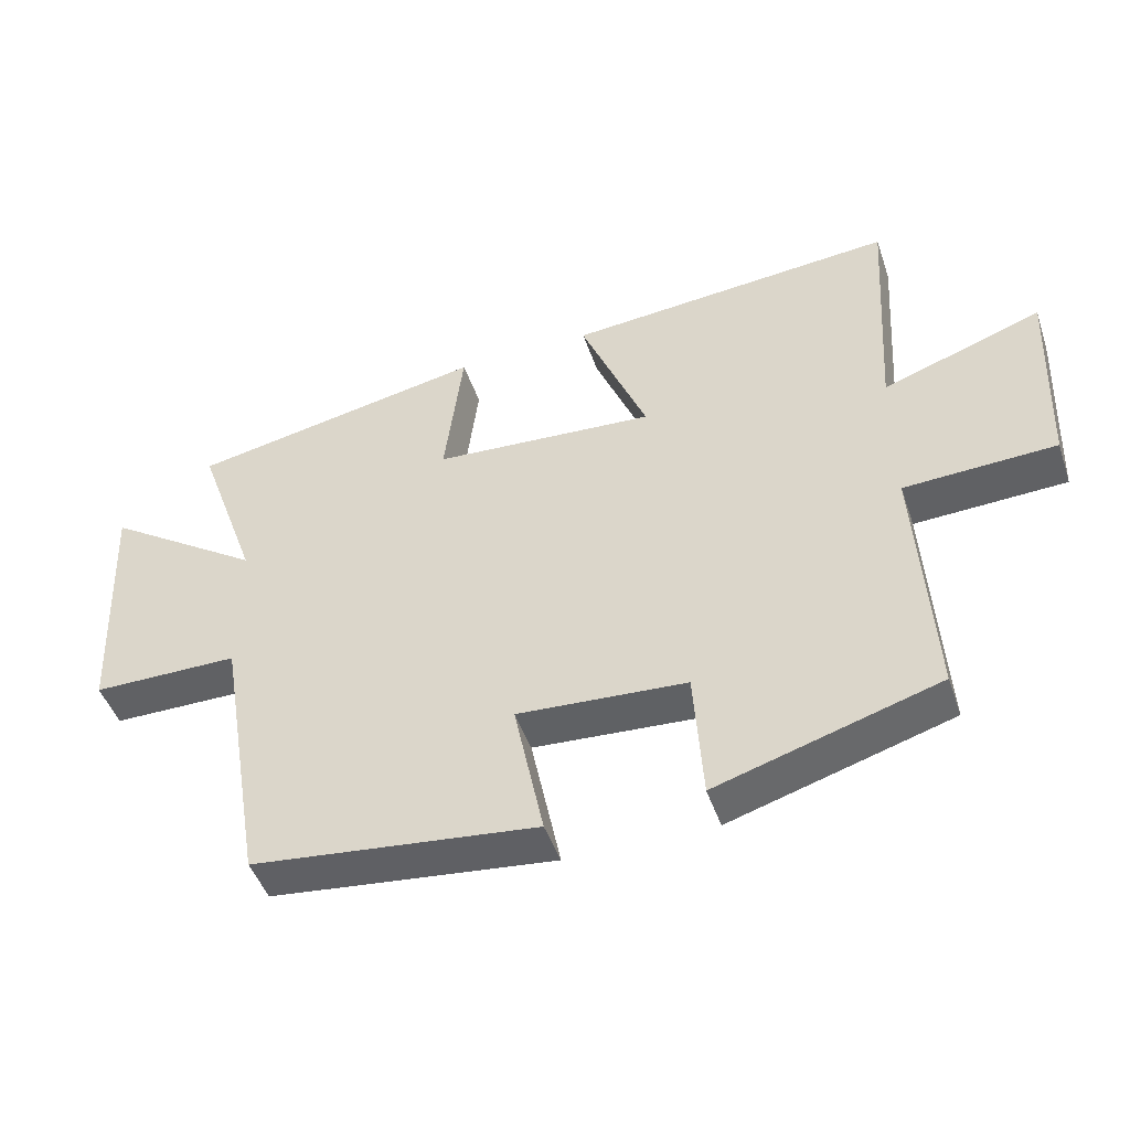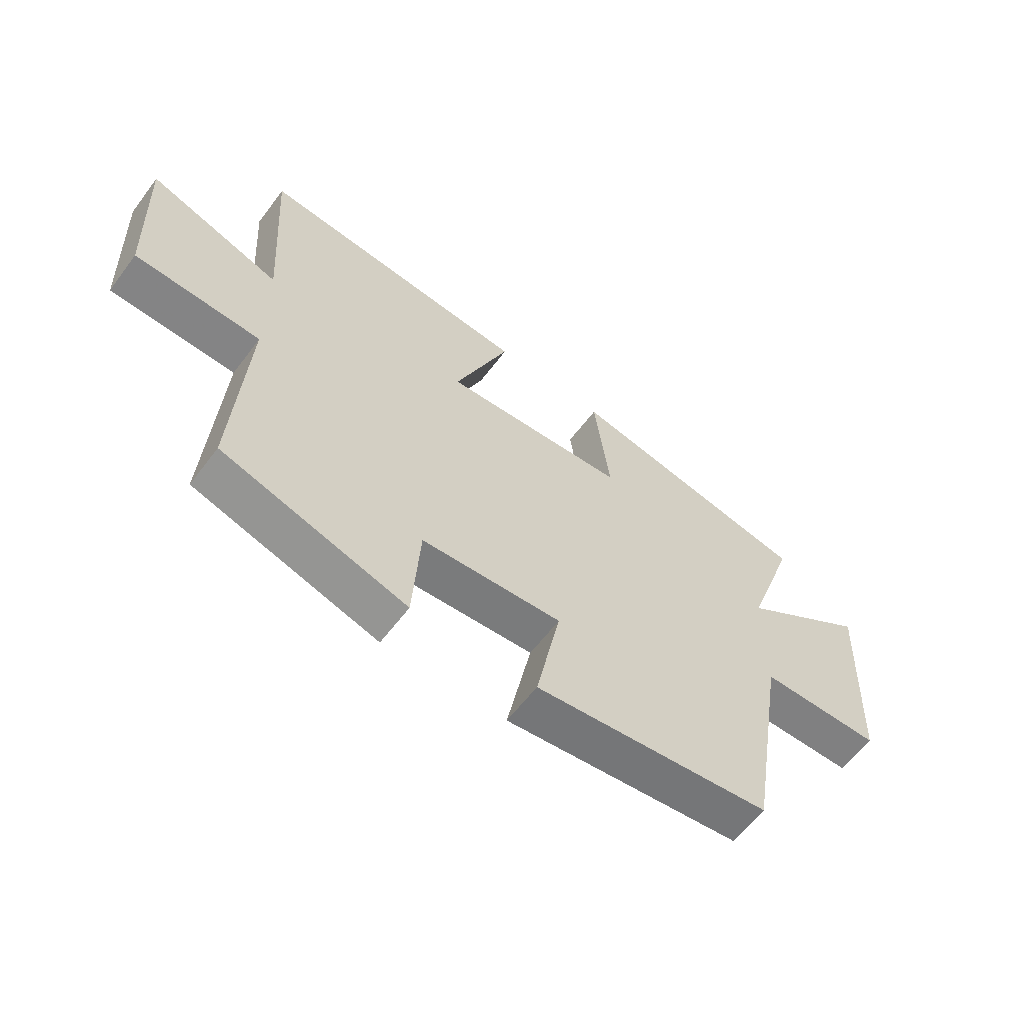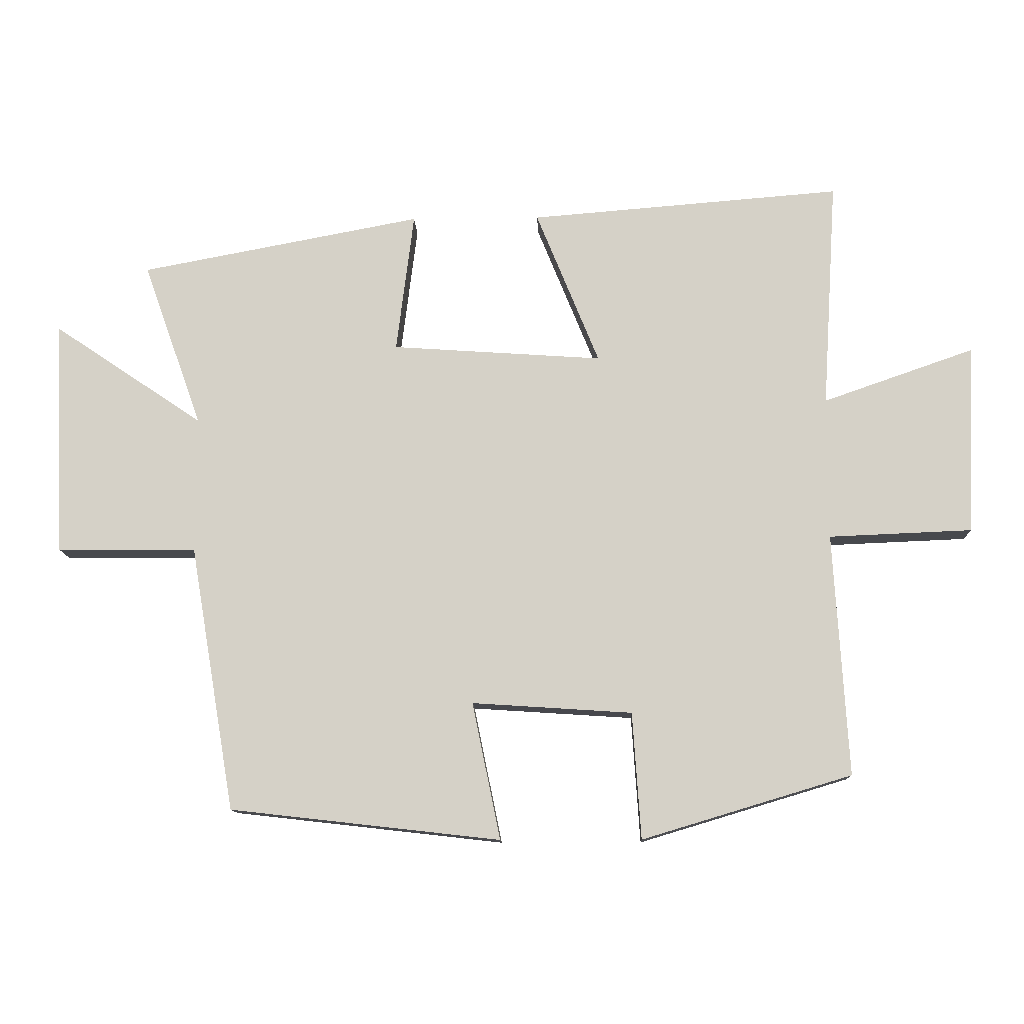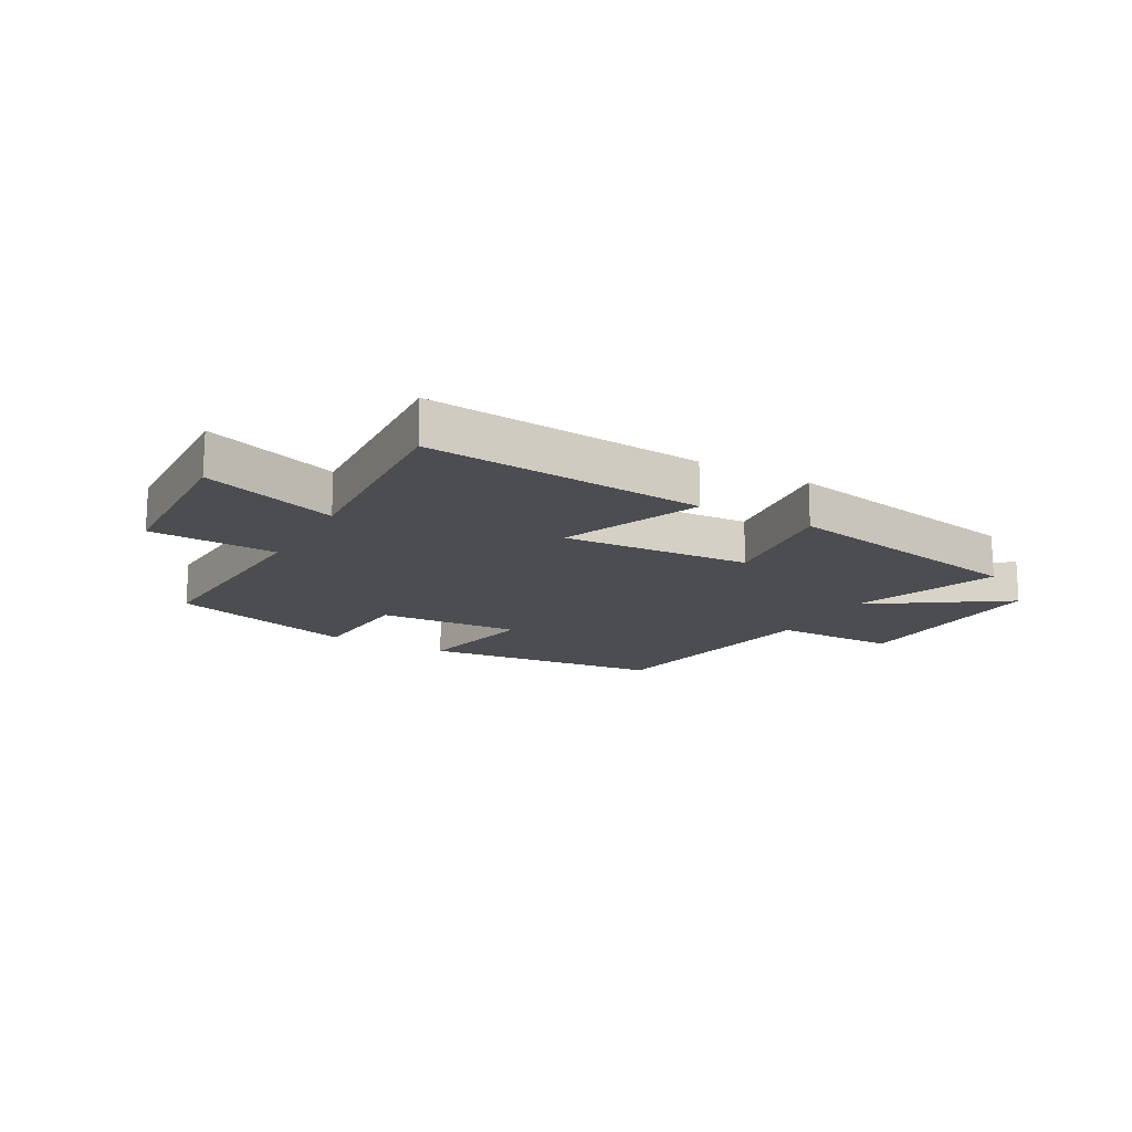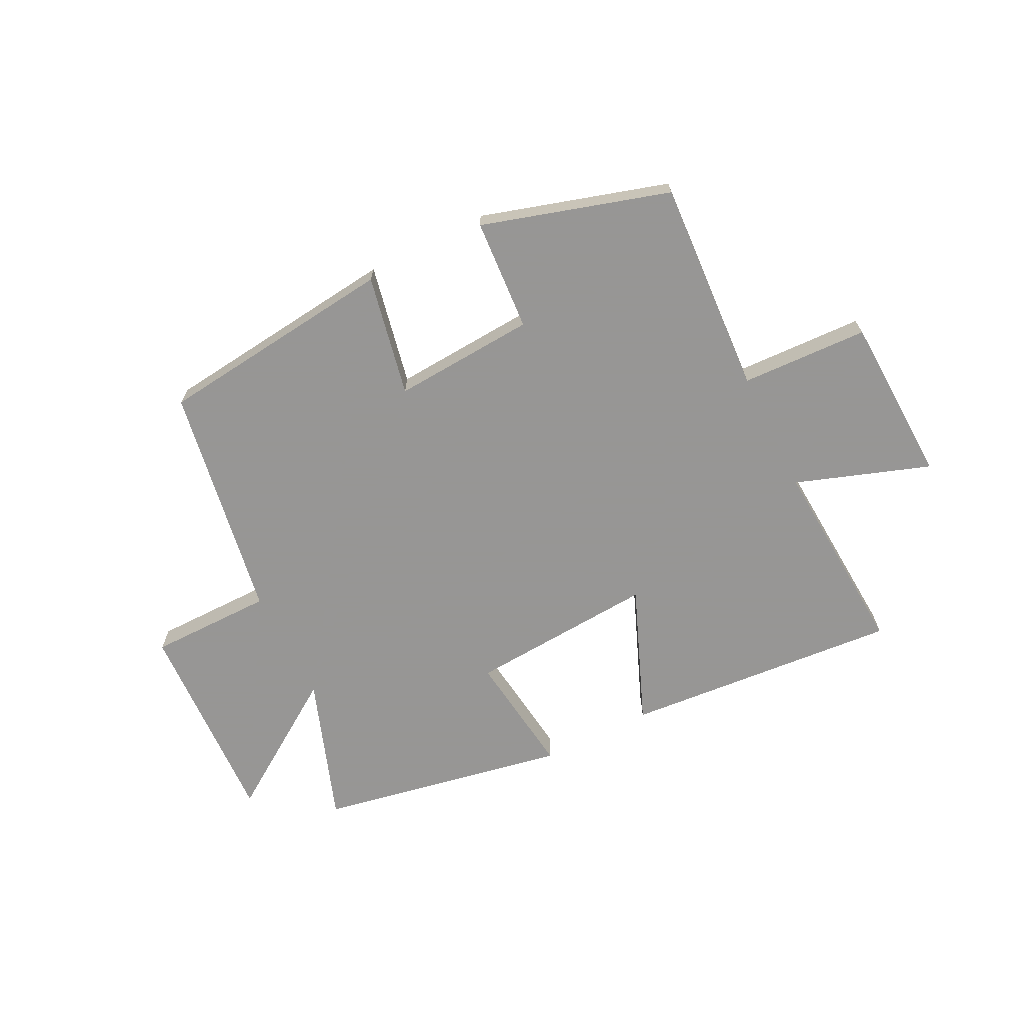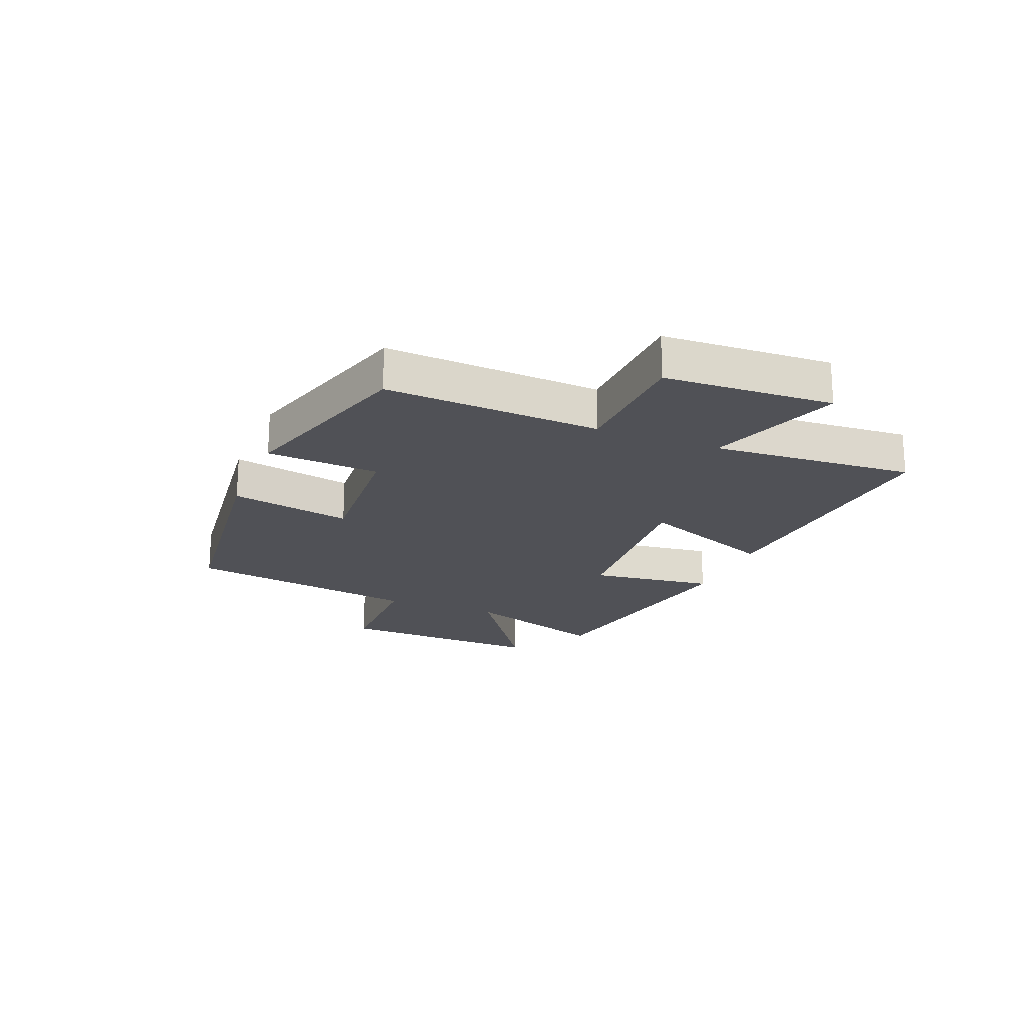
<metadata>
{"format":"obj","ext":"obj","renderer":"f3d","projection":"perspective","resolution":1024,"background":"white","views":[{"elev":-47.0,"azim":-161.5,"up":"+Z"},{"elev":-60.3,"azim":-36.8,"up":"+Z"},{"elev":-12.0,"azim":-178.1,"up":"+Z"},{"elev":-16.1,"azim":-29.3,"up":"+Y"},{"elev":-67.8,"azim":-153.3,"up":"+Y"},{"elev":-20.3,"azim":-111.8,"up":"+Y"}]}
</metadata>
<code>
v 0.431 0.07 -0.453
v 0.016 0.07 -0.5
v 0.059 0.07 -0.29
v -0.187 0.07 -0.306
v -0.2 0.07 -0.5
v -0.522 0.07 -0.403
v -0.5 0.07 -0.031
v -0.72 0.07 -0.022
v -0.732 0.07 0.27
v -0.5 0.07 0.189
v -0.522 0.07 0.539
v -0.043 0.07 0.5
v -0.14 0.07 0.262
v 0.184 0.07 0.284
v 0.157 0.07 0.5
v 0.59 0.07 0.418
v 0.5 0.07 0.165
v 0.73 0.07 0.32
v 0.714 0.07 -0.044
v 0.5 0.07 -0.045
v 0.431 0 -0.453
v 0.016 0 -0.5
v 0.059 0 -0.29
v -0.187 0 -0.306
v -0.2 0 -0.5
v -0.522 0 -0.403
v -0.5 0 -0.031
v -0.72 0 -0.022
v -0.732 0 0.27
v -0.5 0 0.189
v -0.522 0 0.539
v -0.043 0 0.5
v -0.14 0 0.262
v 0.184 0 0.284
v 0.157 0 0.5
v 0.59 0 0.418
v 0.5 0 0.165
v 0.73 0 0.32
v 0.714 0 -0.044
v 0.5 0 -0.045
f 17 18 19 20
f 17 20 1 2
f 14 15 16 17
f 13 14 17
f 10 11 12 13
f 10 13 17
f 7 8 9 10
f 7 10 17
f 4 5 6 7
f 3 4 7 17
f 2 3 17
f 40 39 38 37
f 22 21 40 37
f 37 36 35 34
f 37 34 33
f 33 32 31 30
f 37 33 30
f 30 29 28 27
f 37 30 27
f 27 26 25 24
f 37 27 24 23
f 37 23 22
f 1 21 22 2
f 2 22 23 3
f 3 23 24 4
f 4 24 25 5
f 5 25 26 6
f 6 26 27 7
f 7 27 28 8
f 8 28 29 9
f 9 29 30 10
f 10 30 31 11
f 11 31 32 12
f 12 32 33 13
f 13 33 34 14
f 14 34 35 15
f 15 35 36 16
f 16 36 37 17
f 17 37 38 18
f 18 38 39 19
f 19 39 40 20
f 20 40 21 1

</code>
